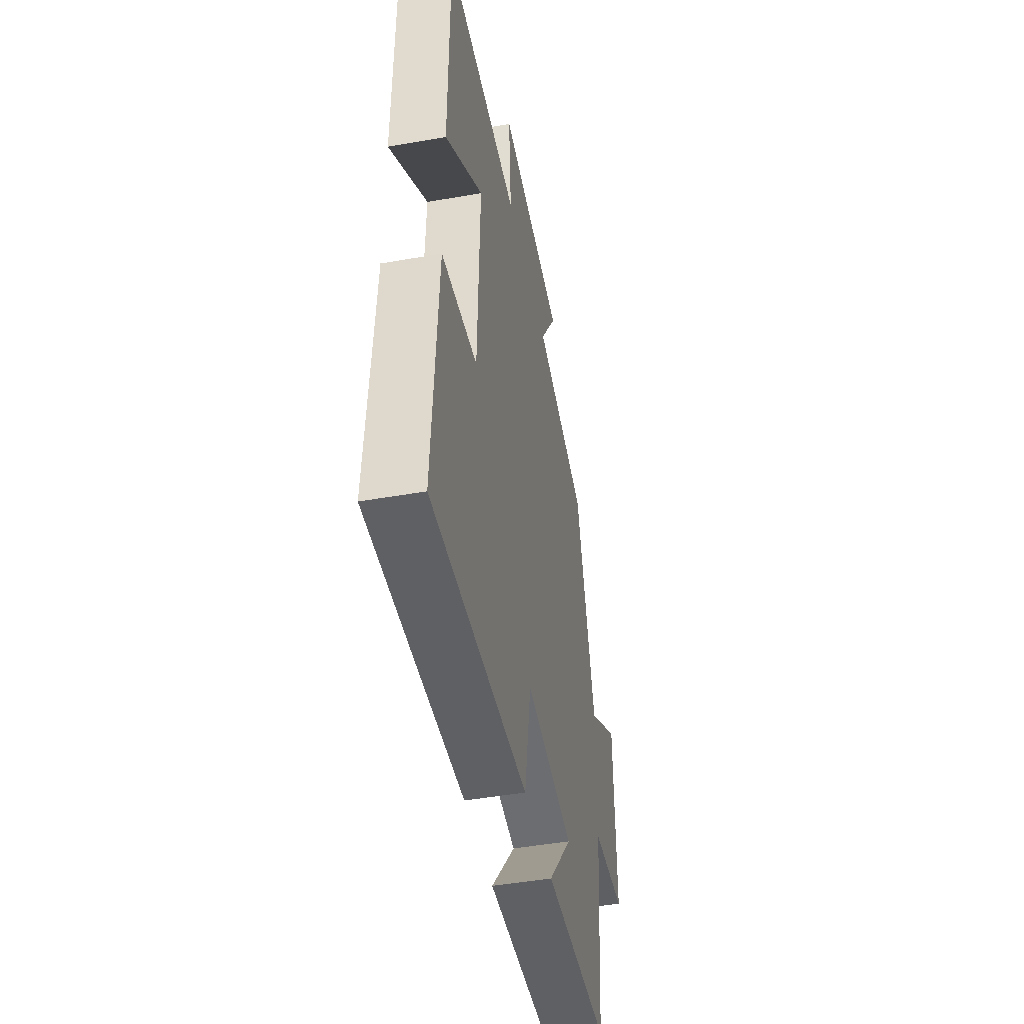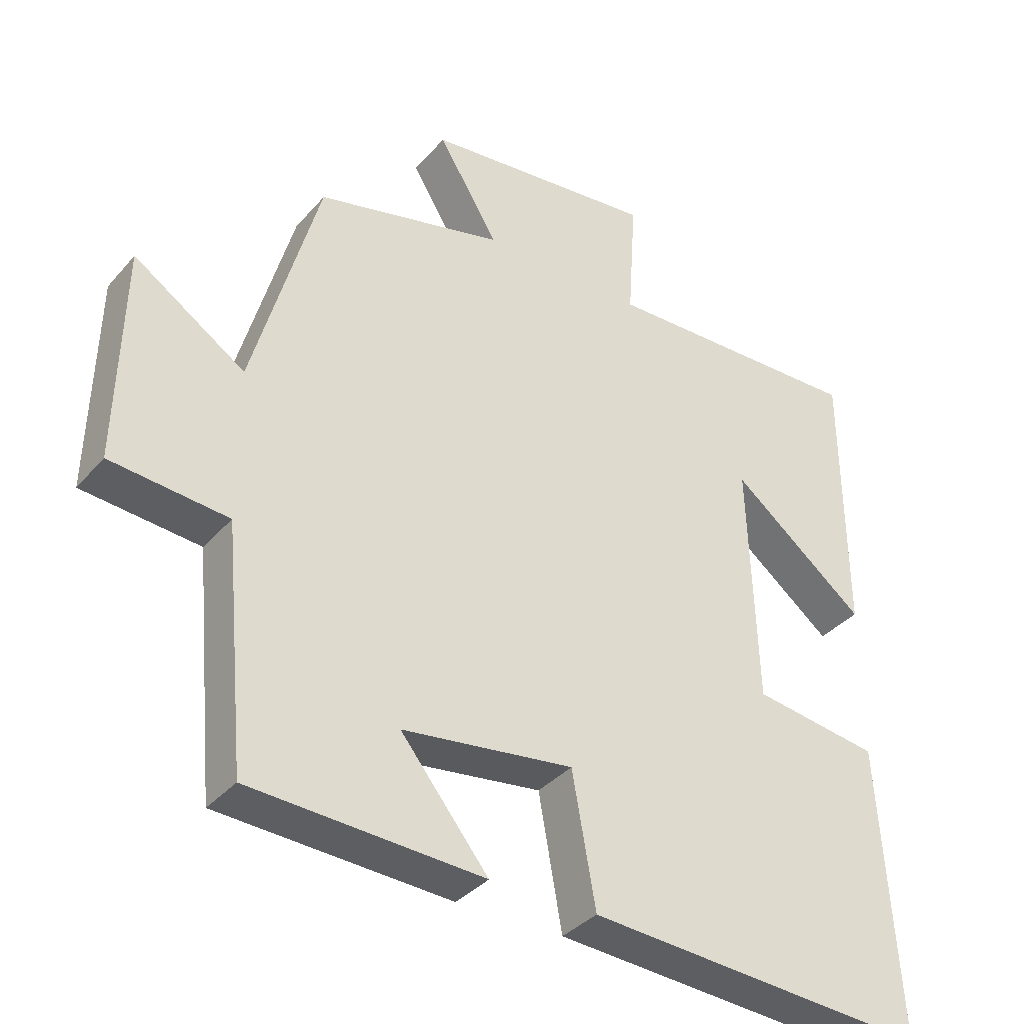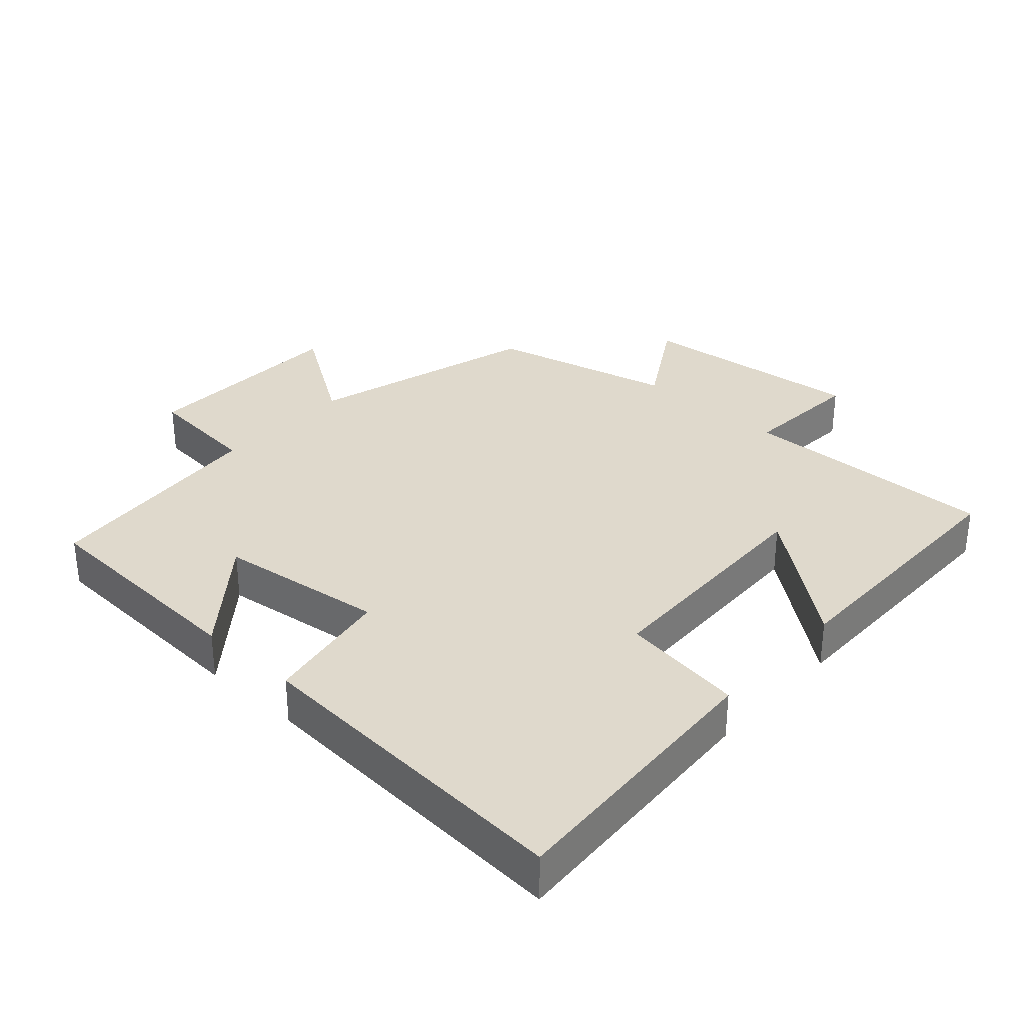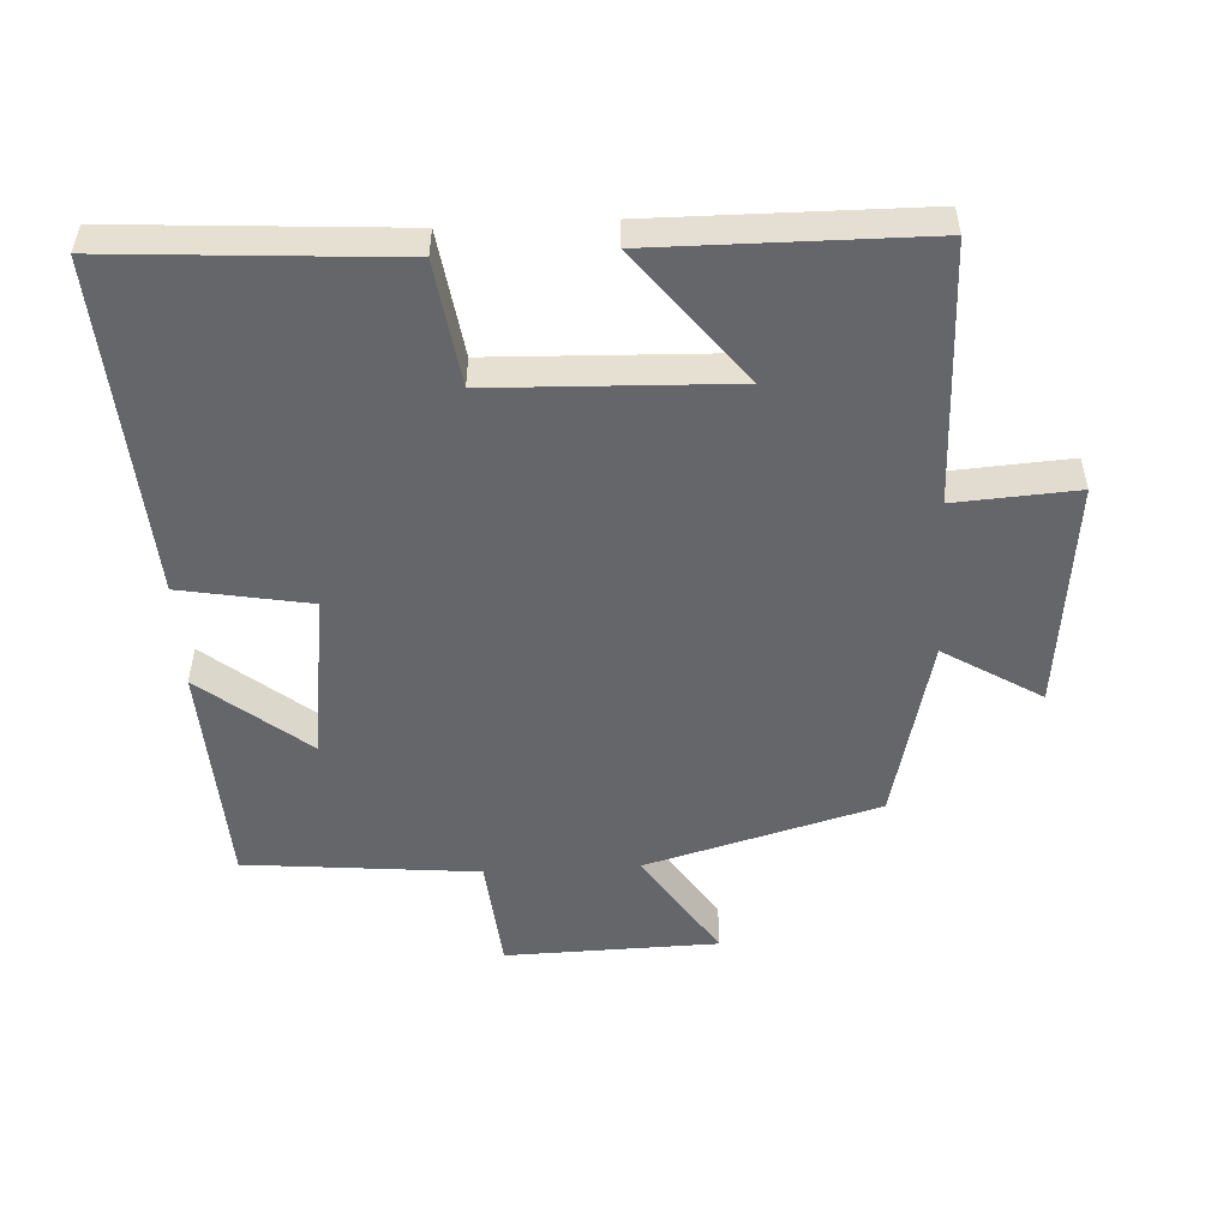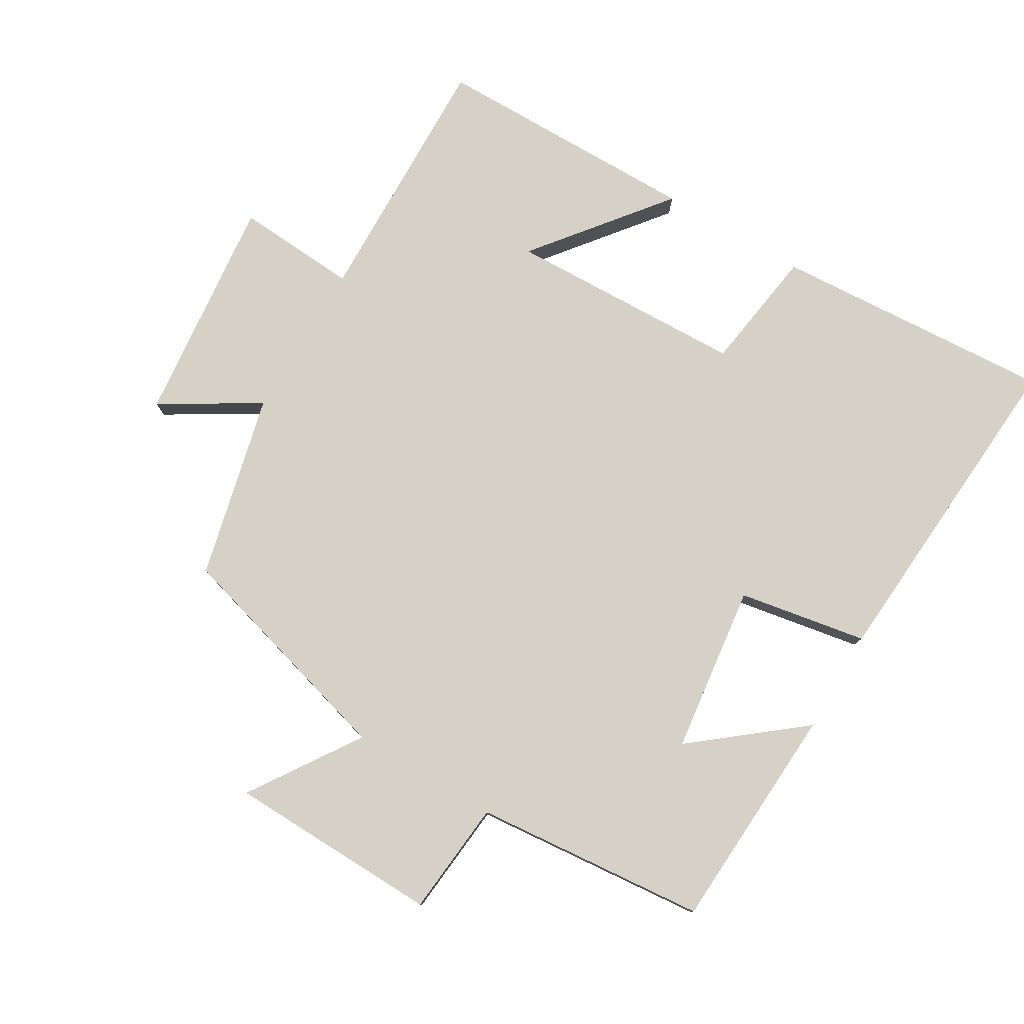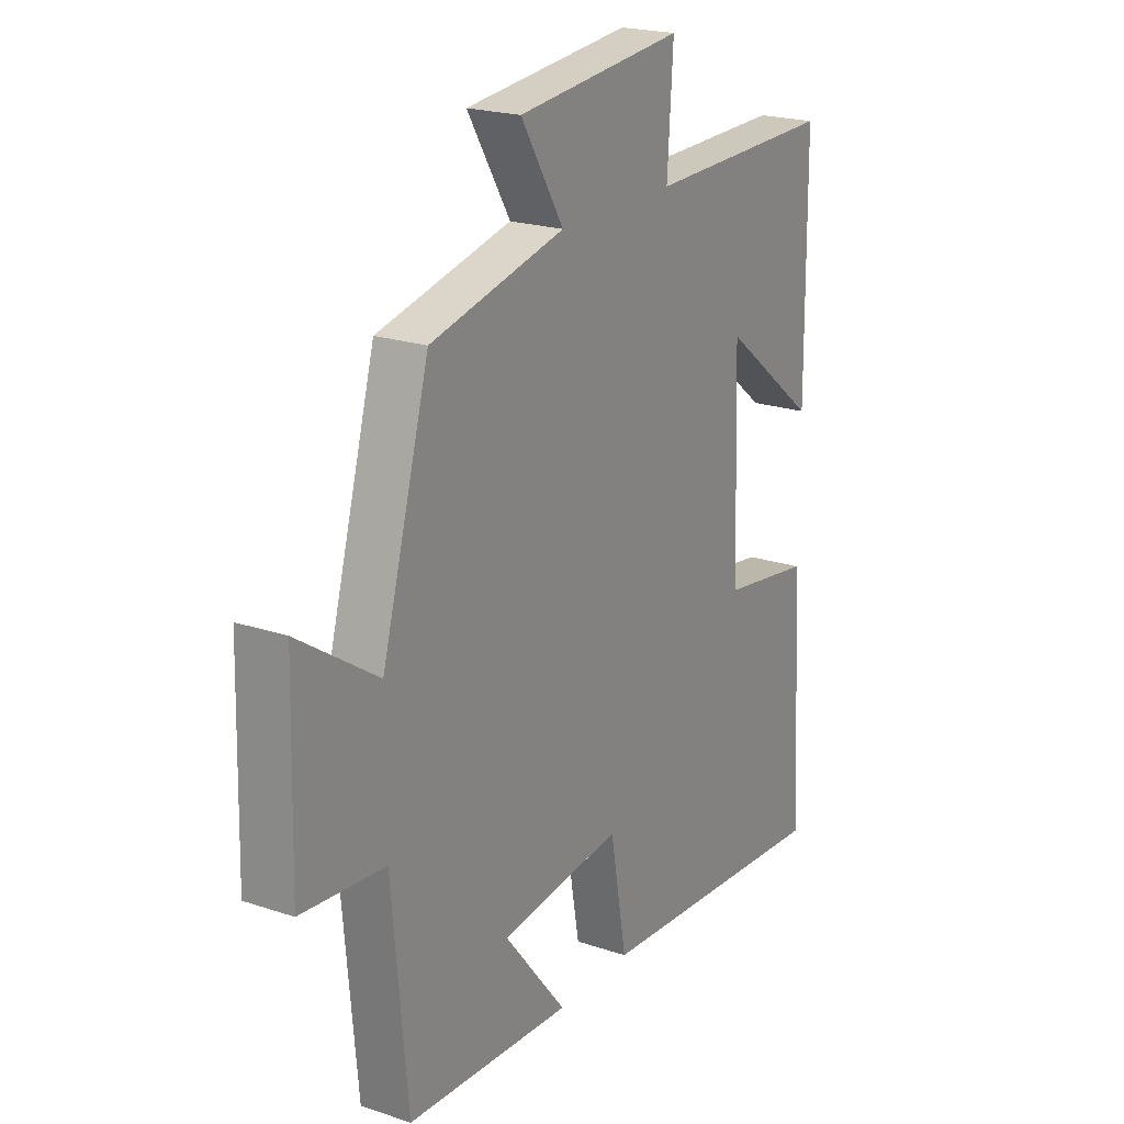
<metadata>
{"format":"obj","ext":"obj","renderer":"f3d","projection":"perspective","resolution":1024,"background":"white","views":[{"elev":-47.0,"azim":-78.7,"up":"+Z"},{"elev":-36.0,"azim":145.0,"up":"+Z"},{"elev":32.3,"azim":-137.7,"up":"+Y"},{"elev":-51.8,"azim":-87.0,"up":"+Y"},{"elev":78.9,"azim":120.7,"up":"+Y"},{"elev":21.1,"azim":121.1,"up":"+Z"}]}
</metadata>
<code>
v -0.497 0.07 0.509
v -0.112 0.07 0.5
v -0.124 0.07 0.681
v 0.216 0.07 0.645
v 0.128 0.07 0.5
v 0.403 0.07 0.434
v 0.5 0.07 0.088
v 0.663 0.07 0.196
v 0.671 0.07 -0.12
v 0.5 0.07 -0.136
v 0.468 0.07 -0.482
v 0.129 0.07 -0.5
v 0.257 0.07 -0.341
v 0.007 0.07 -0.309
v -0.027 0.07 -0.5
v -0.527 0.07 -0.534
v -0.5 0.07 -0.115
v -0.316 0.07 -0.088
v -0.304 0.07 0.266
v -0.5 0.07 0.111
v -0.497 0 0.509
v -0.112 0 0.5
v -0.124 0 0.681
v 0.216 0 0.645
v 0.128 0 0.5
v 0.403 0 0.434
v 0.5 0 0.088
v 0.663 0 0.196
v 0.671 0 -0.12
v 0.5 0 -0.136
v 0.468 0 -0.482
v 0.129 0 -0.5
v 0.257 0 -0.341
v 0.007 0 -0.309
v -0.027 0 -0.5
v -0.527 0 -0.534
v -0.5 0 -0.115
v -0.316 0 -0.088
v -0.304 0 0.266
v -0.5 0 0.111
f 19 20 1 2
f 18 19 2
f 16 17 18
f 15 16 18
f 14 15 18
f 13 14 18 2
f 10 11 12 13
f 10 13 2 3
f 7 8 9 10
f 5 6 7 10
f 5 10 3
f 3 4 5
f 22 21 40 39
f 22 39 38
f 38 37 36
f 38 36 35
f 38 35 34
f 22 38 34 33
f 33 32 31 30
f 23 22 33 30
f 30 29 28 27
f 30 27 26 25
f 23 30 25
f 25 24 23
f 1 21 22 2
f 2 22 23 3
f 3 23 24 4
f 4 24 25 5
f 5 25 26 6
f 6 26 27 7
f 7 27 28 8
f 8 28 29 9
f 9 29 30 10
f 10 30 31 11
f 11 31 32 12
f 12 32 33 13
f 13 33 34 14
f 14 34 35 15
f 15 35 36 16
f 16 36 37 17
f 17 37 38 18
f 18 38 39 19
f 19 39 40 20
f 20 40 21 1

</code>
